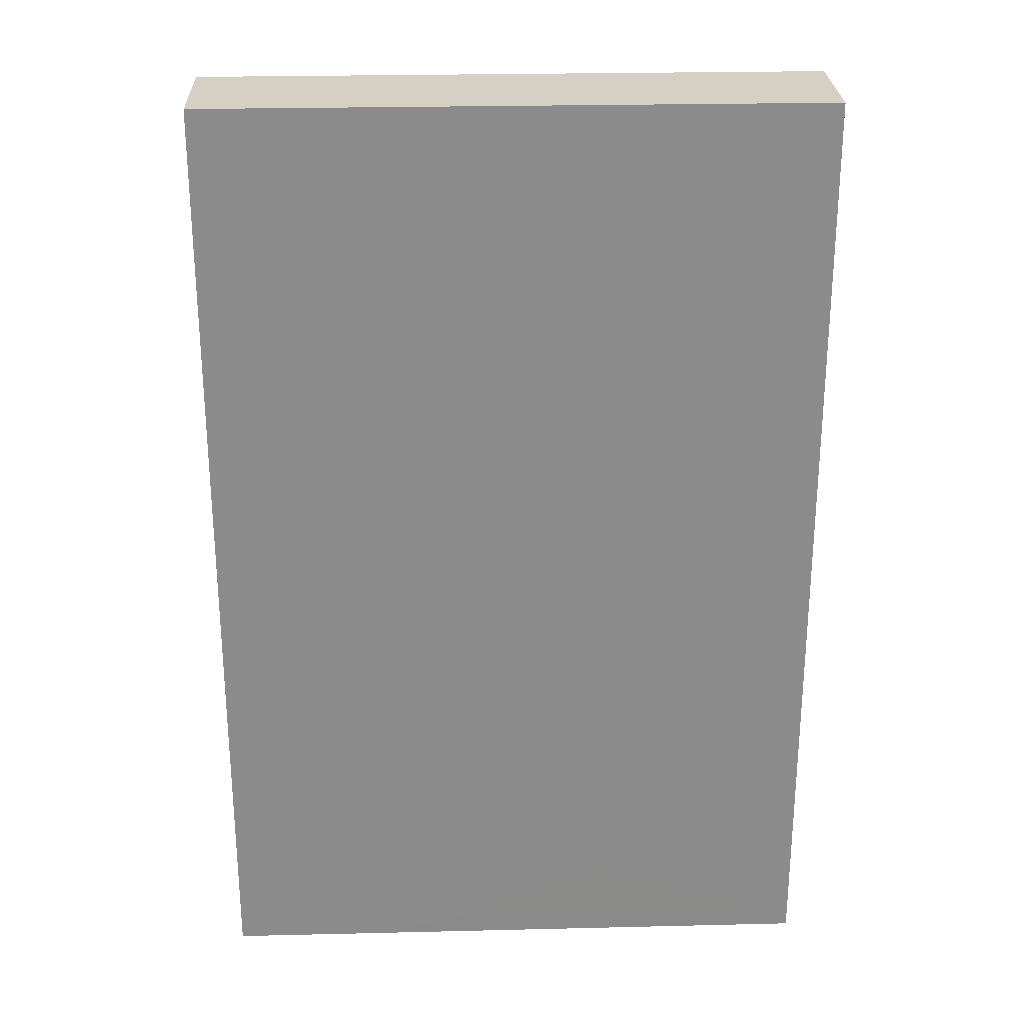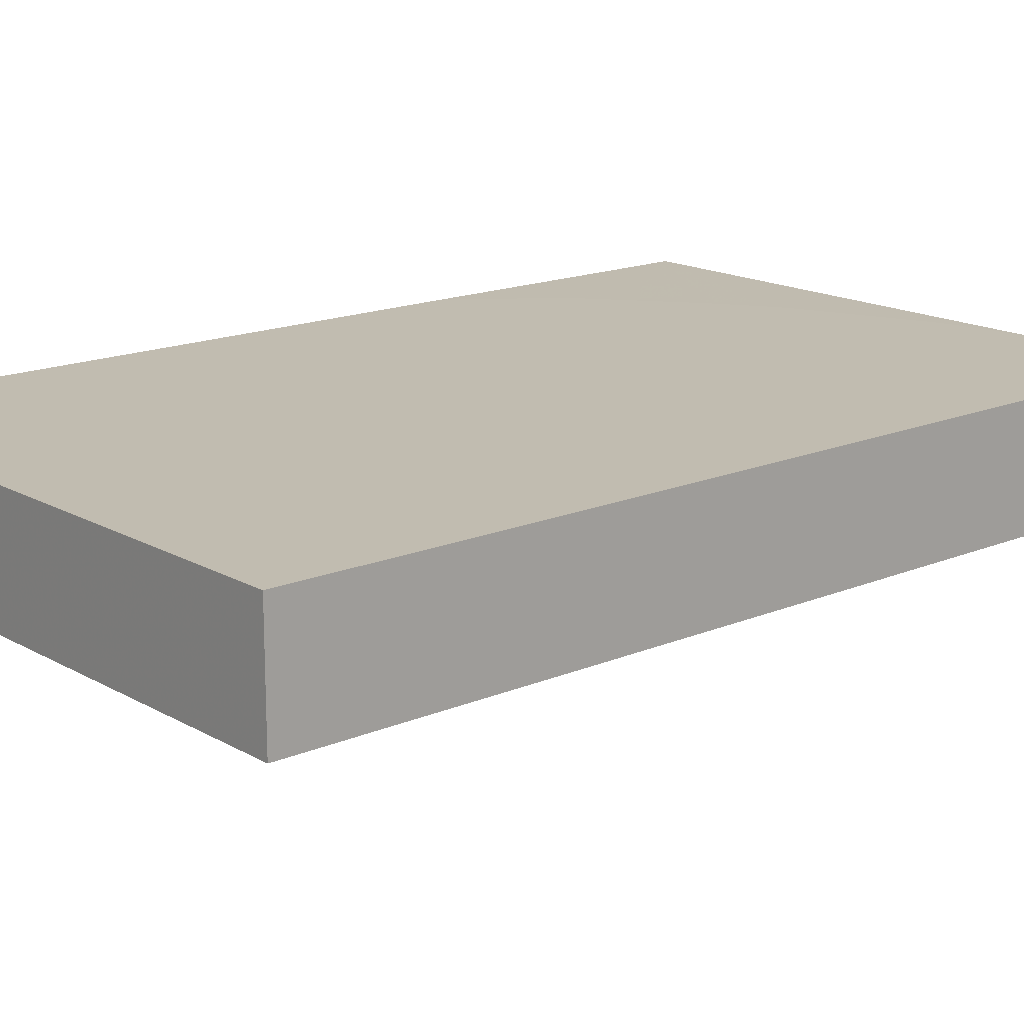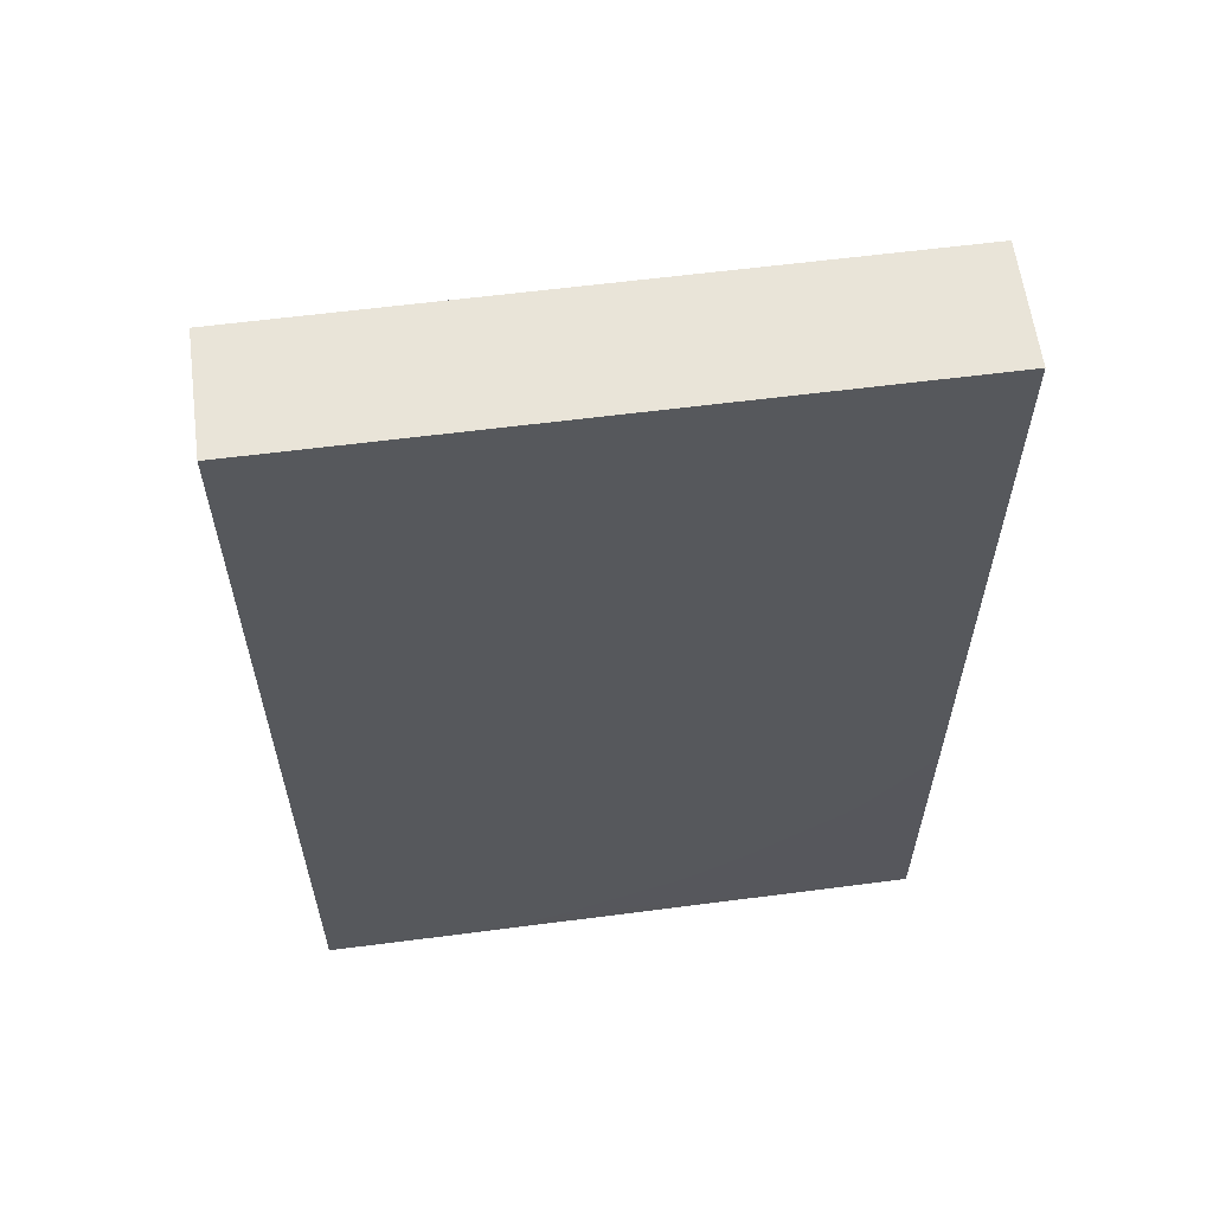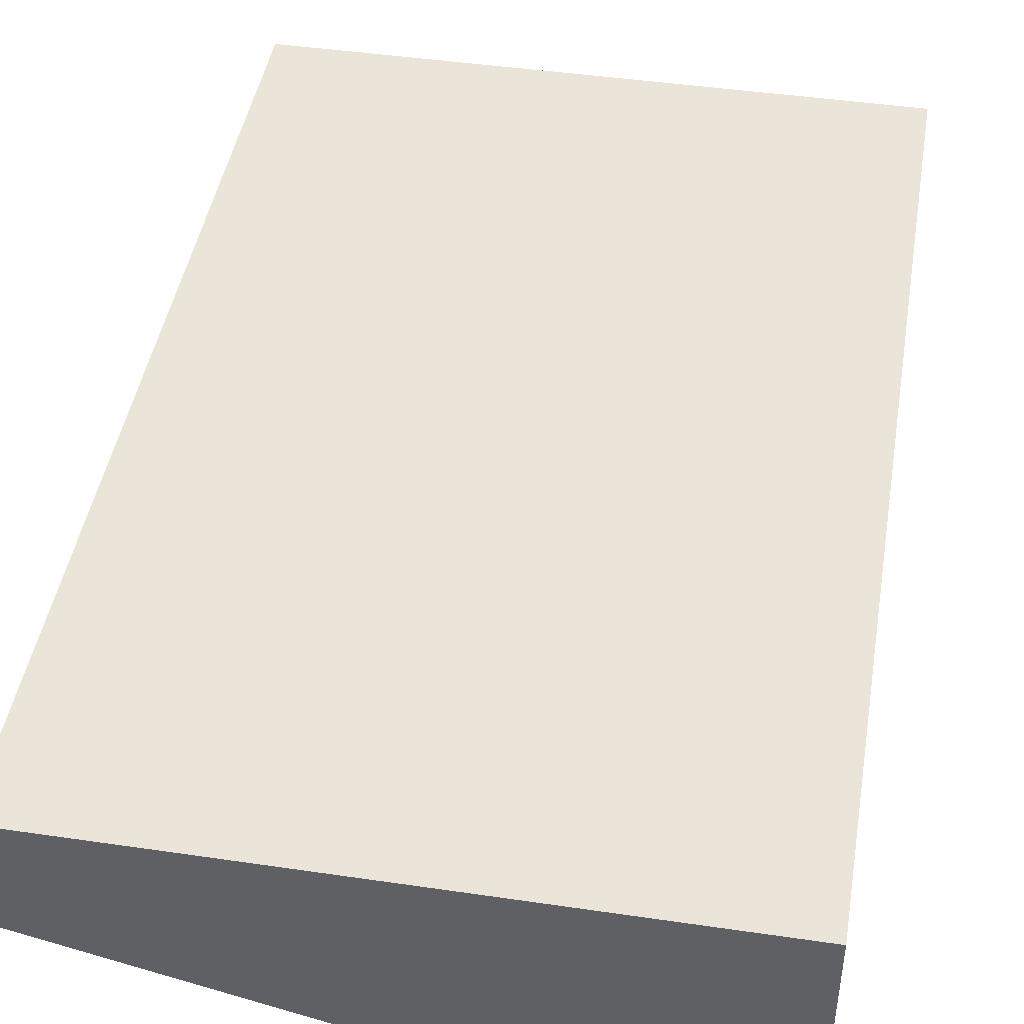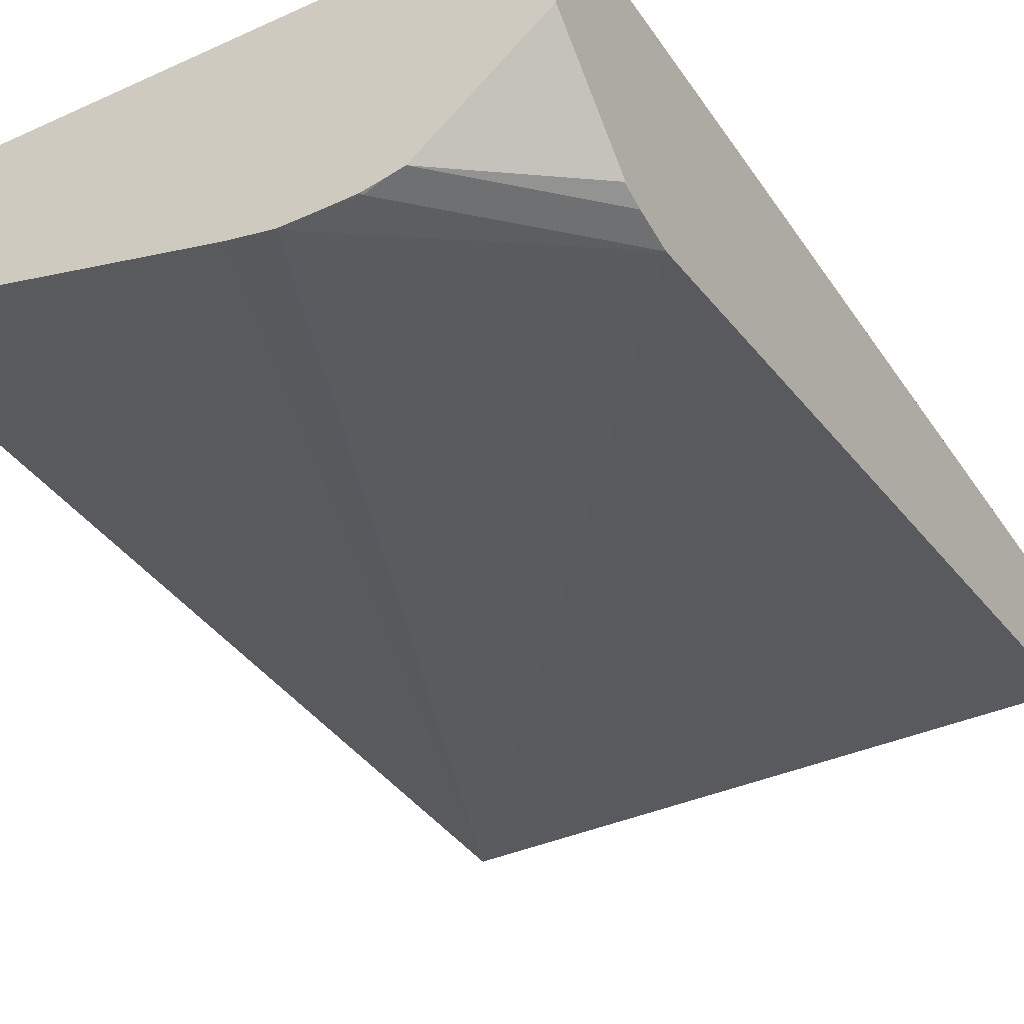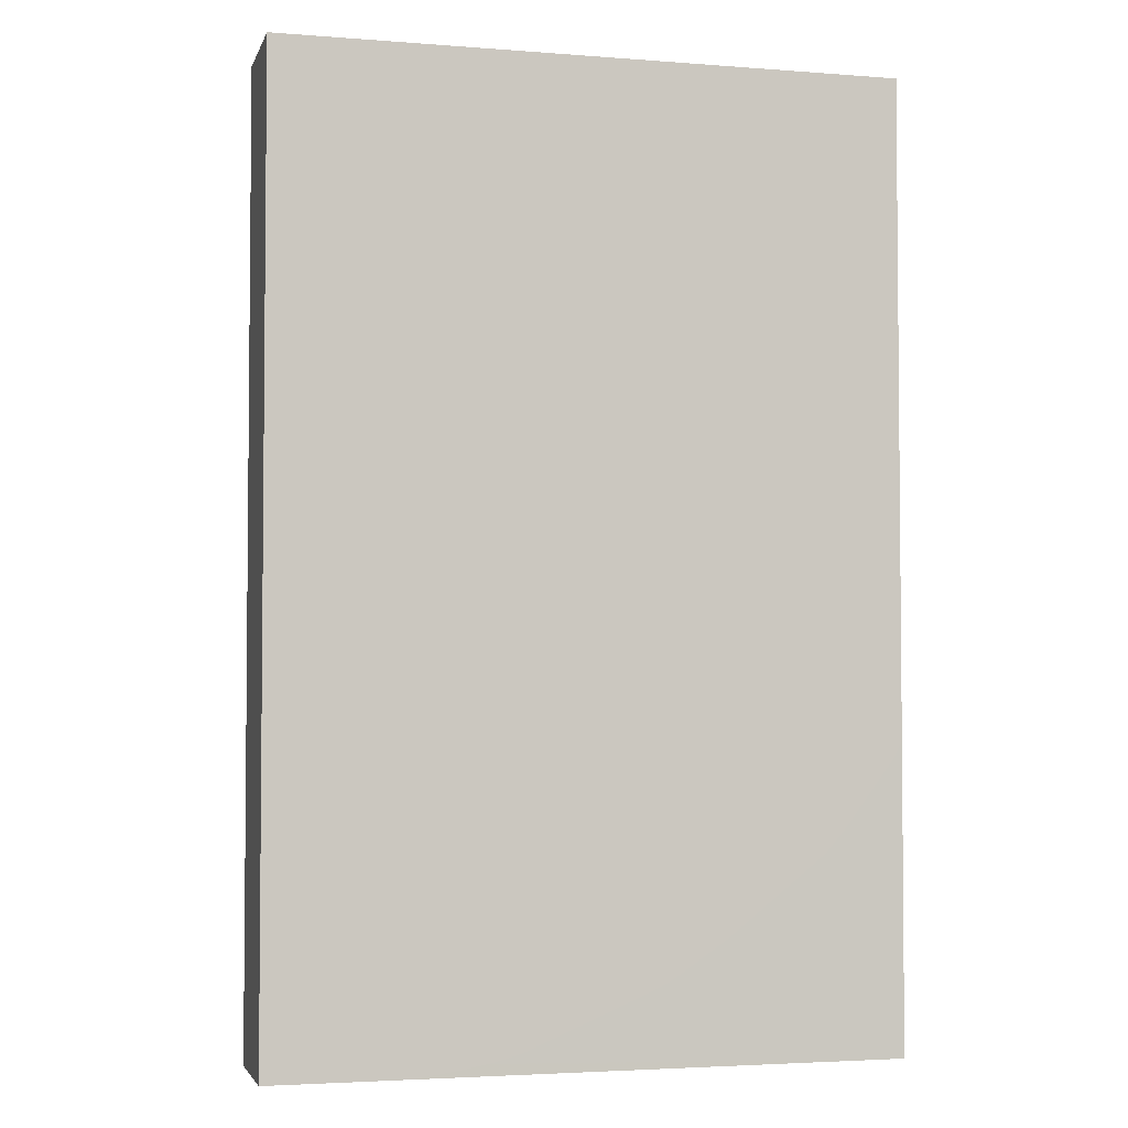
<metadata>
{"format":"obj","ext":"obj","renderer":"f3d","projection":"perspective","resolution":1024,"background":"white","views":[{"elev":26.3,"azim":177.9,"up":"+Z"},{"elev":16.4,"azim":49.1,"up":"+Y"},{"elev":60.7,"azim":172.5,"up":"+Z"},{"elev":45.0,"azim":-170.4,"up":"+Y"},{"elev":-37.6,"azim":-150.0,"up":"+Y"},{"elev":-3.4,"azim":165.4,"up":"+Z"}]}
</metadata>
<code>
v -0.3865 -0.1879 0.1356
v 0.0003523 -0.1879 0.1356
v -0.3865 -0.1143 0.1356
v -0.3865 -0.2505 -0.365
v 0.0003523 -0.1143 0.1356
v -0.2505 -0.2505 -0.4592
v -0.249 -0.2505 -0.4607
v -0.2217 -0.2449 -0.4607
v 0.0003523 -0.1879 -0.4607
v -0.3865 -0.1143 -0.2704
v -0.3865 -0.2453 -0.3885
v -0.3131 -0.2455 -0.4607
v -0.3131 -0.2505 -0.4384
v 0.0003523 -0.1143 -0.4607
v -0.2699 -0.2505 -0.4607
v -0.386 -0.1143 -0.2714
v -0.3865 -0.1147 -0.4607
v -0.3865 -0.2397 -0.4017
v -0.3862 -0.2401 -0.4018
v -0.3143 -0.2453 -0.4607
v -0.304 -0.2475 -0.4607
v -0.2923 -0.2505 -0.4592
v -0.08678 -0.1143 -0.4607
v -0.2909 -0.2502 -0.4607
v -0.3811 -0.1143 -0.2812
v -0.2446 -0.1143 -0.4073
v -0.2376 -0.1143 -0.4114
v -0.231 -0.1143 -0.4147
v -0.151 -0.1143 -0.4485
v -0.1357 -0.1143 -0.4526
v -0.1307 -0.1143 -0.4537
v -0.1157 -0.1143 -0.4565
v -0.3865 -0.1851 -0.4607
v -0.3488 -0.1143 -0.3241
v -0.3373 -0.1143 -0.3373
v -0.3281 -0.1143 -0.3447
v -0.2762 -0.1143 -0.3859
f 7 15 24
f 12 21 22
f 11 20 12
f 11 19 20
f 11 18 19
f 10 16 17
f 7 9 8
f 7 14 9
f 7 17 23
f 7 33 17
f 7 20 33
f 7 12 20
f 21 24 22
f 7 24 21
f 12 22 13
f 7 23 14
f 15 22 24
f 17 26 27
f 4 7 6
f 19 33 20
f 18 33 19
f 17 37 26
f 17 36 37
f 17 35 36
f 16 25 17
f 17 34 35
f 17 32 23
f 17 31 32
f 17 30 31
f 17 29 30
f 17 28 29
f 17 27 28
f 17 25 34
f 4 15 7
f 7 21 12
f 4 13 22
f 2 9 14
f 2 8 9
f 2 7 8
f 2 6 7
f 2 4 6
f 1 4 2
f 2 14 5
f 1 11 4
f 1 33 18
f 1 17 33
f 1 10 17
f 1 5 3
f 1 2 5
f 4 22 15
f 1 18 11
f 3 5 14
f 1 3 10
f 3 23 32
f 3 14 23
f 4 11 12
f 4 12 13
f 3 25 16
f 3 34 25
f 3 35 34
f 3 36 35
f 3 16 10
f 3 26 37
f 3 27 26
f 3 28 27
f 3 29 28
f 3 30 29
f 3 31 30
f 3 37 36
f 3 32 31

</code>
